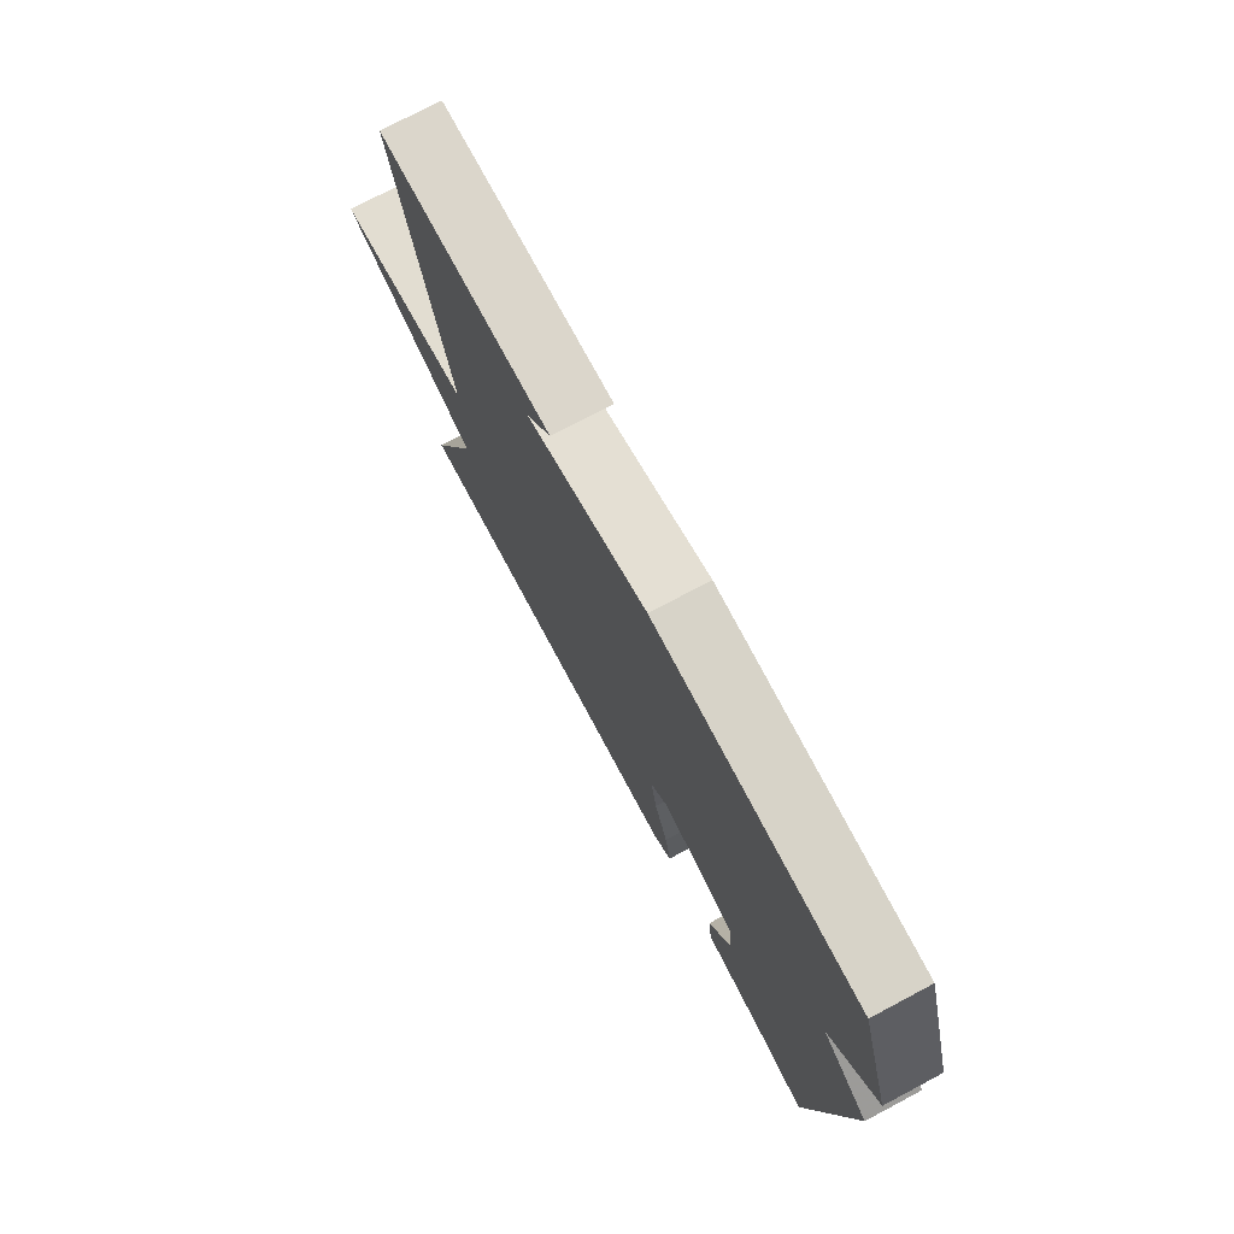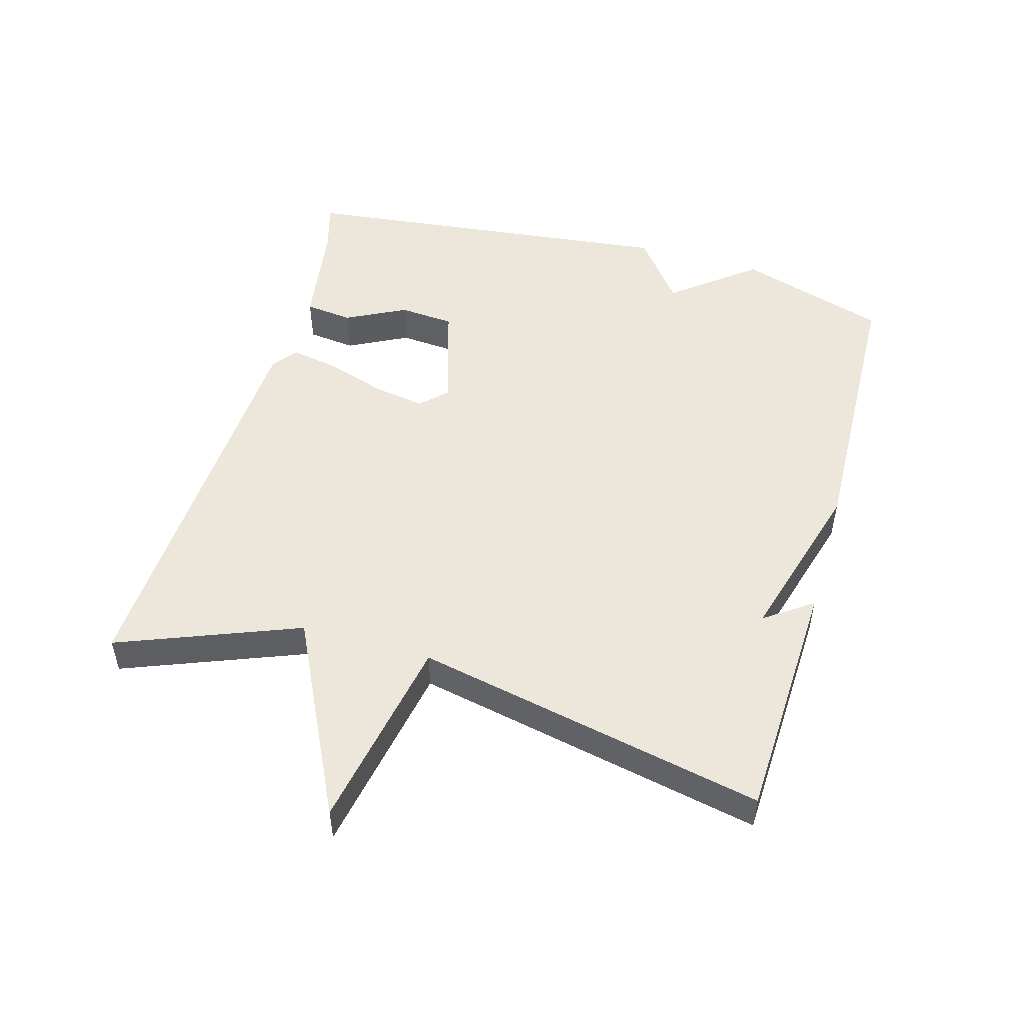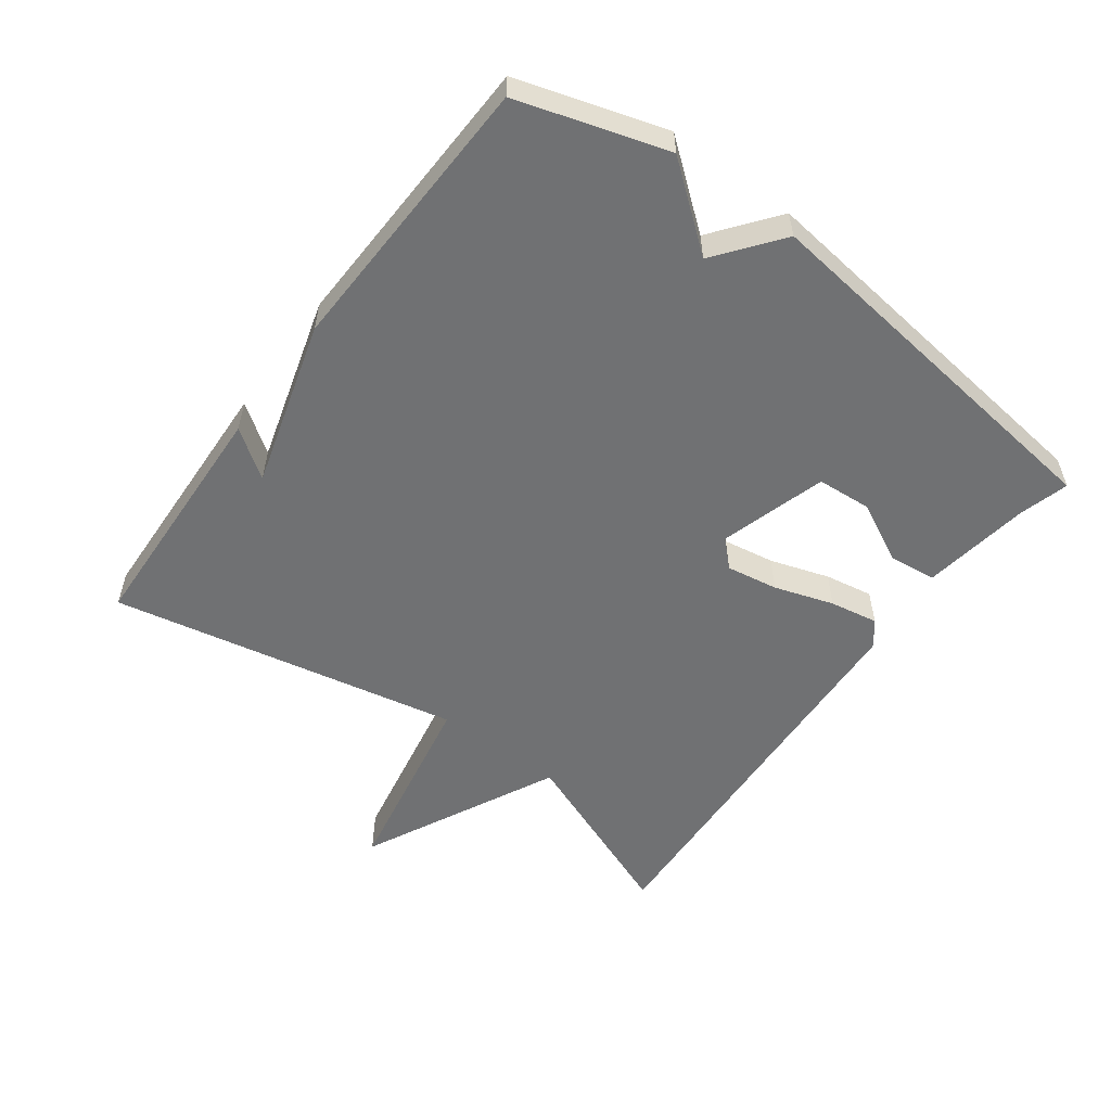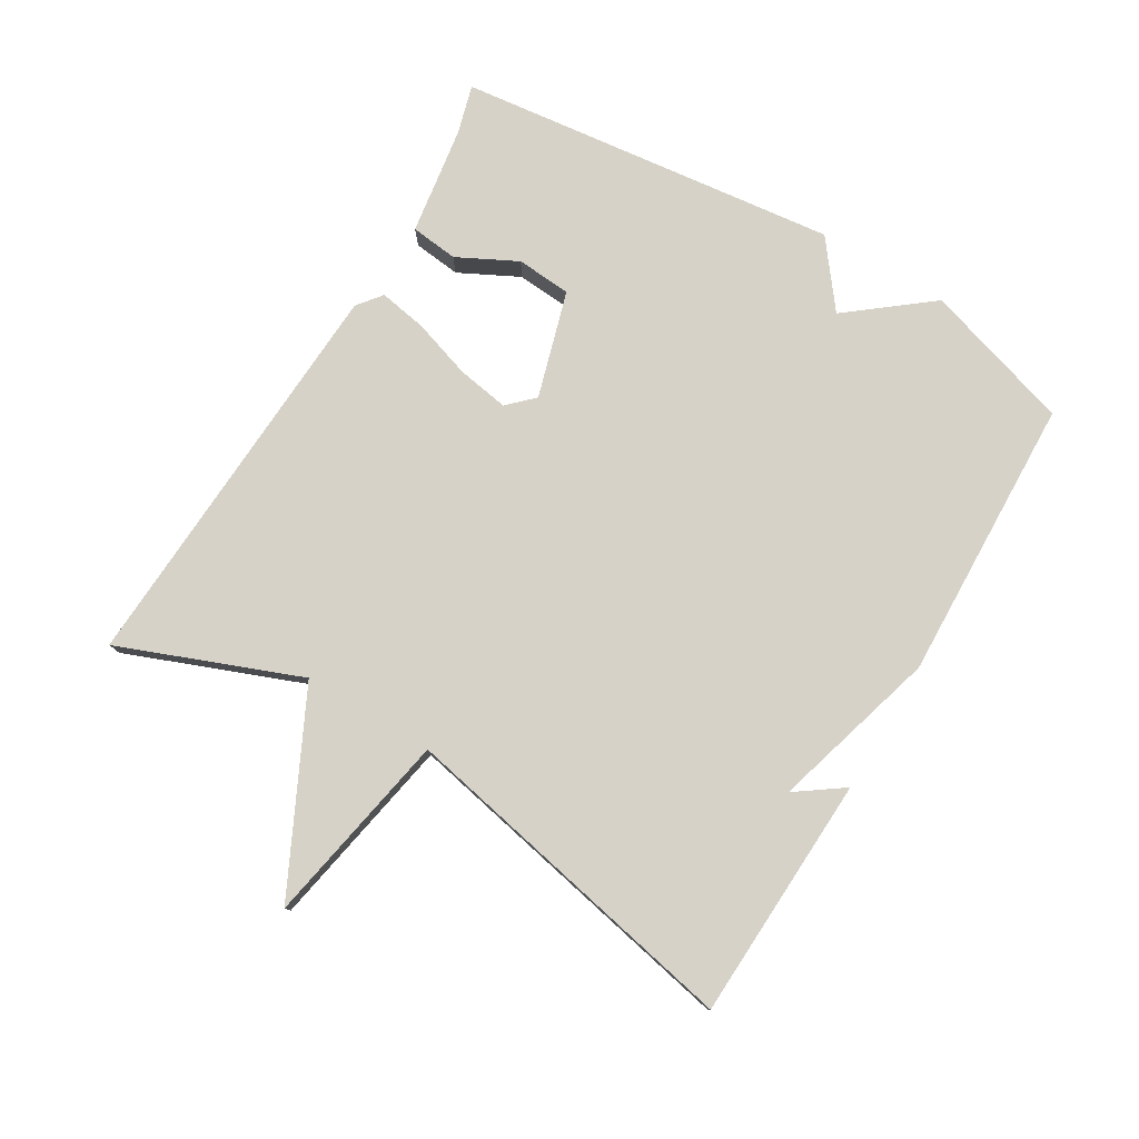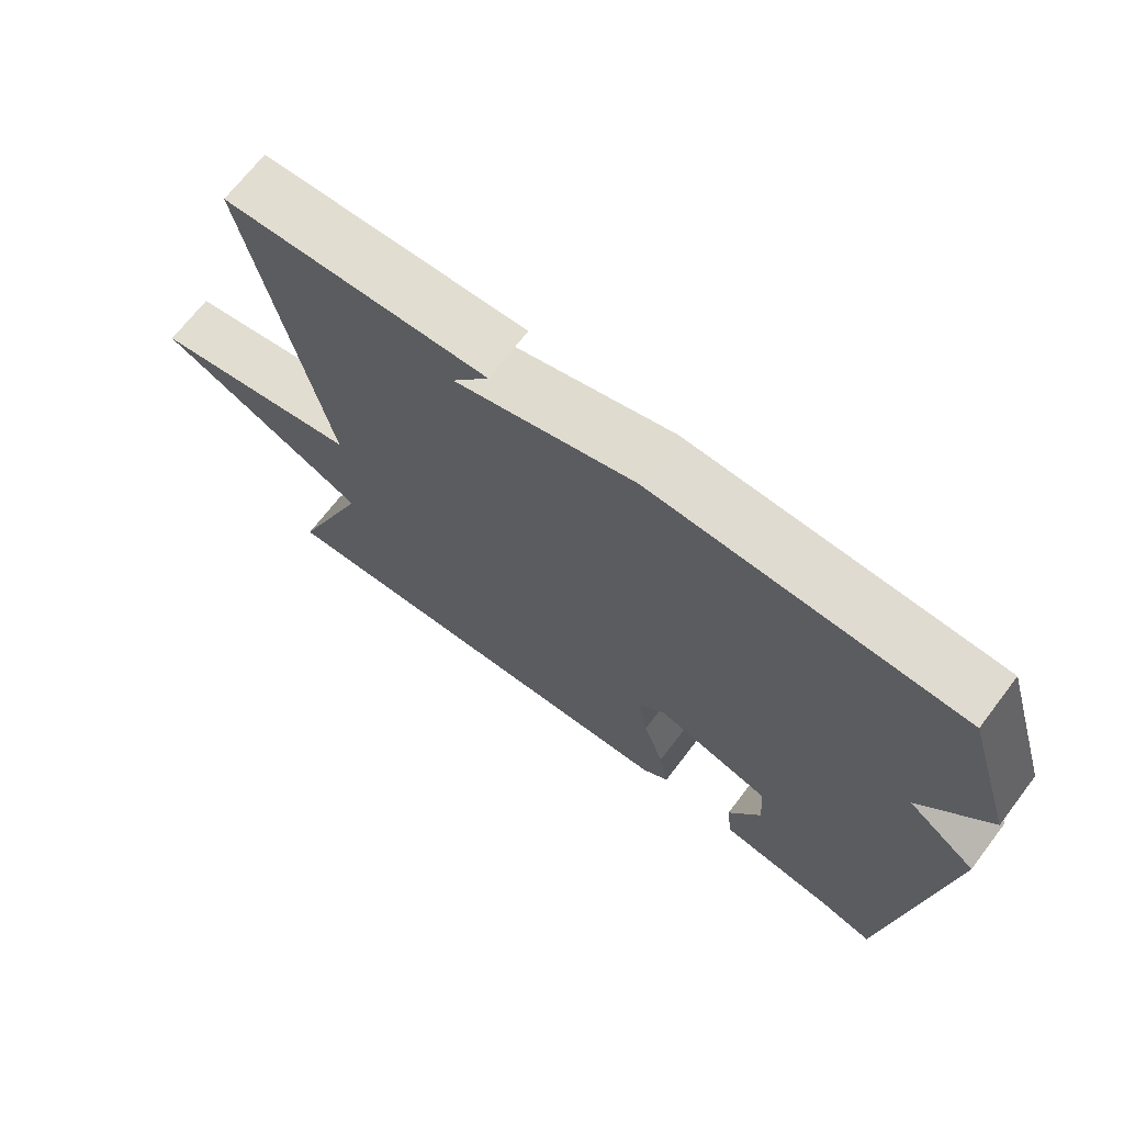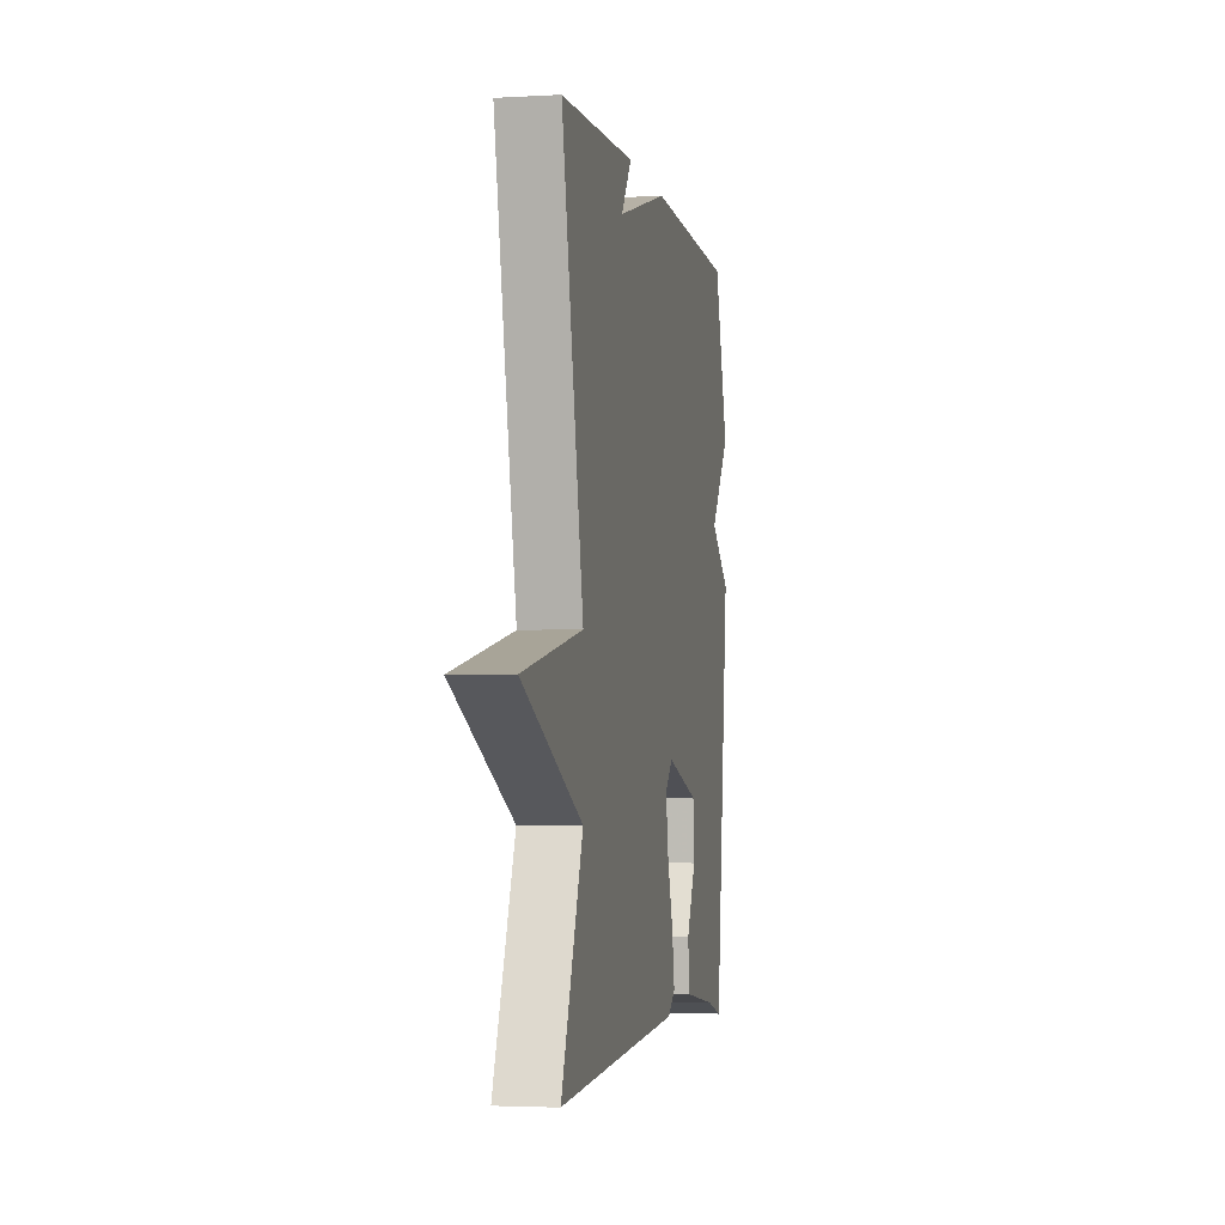
<metadata>
{"format":"obj","ext":"obj","renderer":"f3d","projection":"perspective","resolution":1024,"background":"white","views":[{"elev":75.3,"azim":62.1,"up":"+Z"},{"elev":51.1,"azim":-74.0,"up":"+Y"},{"elev":-55.1,"azim":53.5,"up":"+Y"},{"elev":78.6,"azim":-59.1,"up":"+Y"},{"elev":69.2,"azim":37.4,"up":"+Z"},{"elev":-3.1,"azim":-78.9,"up":"+Z"}]}
</metadata>
<code>
v 0.5 0.07 -0.5
v 0.426 0.07 -0.479
v 0.262 0.07 -0.454
v 0.254 0.07 -0.382
v 0.3 0.07 -0.292
v 0.294 0.07 -0.209
v 0.133 0.07 -0.161
v 0.096 0.07 -0.199
v 0.109 0.07 -0.277
v 0.138 0.07 -0.366
v 0.151 0.07 -0.439
v 0.114 0.07 -0.468
v -0.5 0.07 -0.5
v -0.393 0.07 -0.228
v -0.687 0.07 -0.083
v -0.393 0.07 -0.028
v -0.5 0.07 0.5
v -0.131 0.07 0.515
v -0.182 0.07 0.443
v 0.069 0.07 0.515
v 0.5 0.07 0.5
v 0.569 0.07 0.276
v 0.471 0.07 0.152
v 0.569 0.07 0.076
v 0.5 0 -0.5
v 0.426 0 -0.479
v 0.262 0 -0.454
v 0.254 0 -0.382
v 0.3 0 -0.292
v 0.294 0 -0.209
v 0.133 0 -0.161
v 0.096 0 -0.199
v 0.109 0 -0.277
v 0.138 0 -0.366
v 0.151 0 -0.439
v 0.114 0 -0.468
v -0.5 0 -0.5
v -0.393 0 -0.228
v -0.687 0 -0.083
v -0.393 0 -0.028
v -0.5 0 0.5
v -0.131 0 0.515
v -0.182 0 0.443
v 0.069 0 0.515
v 0.5 0 0.5
v 0.569 0 0.276
v 0.471 0 0.152
v 0.569 0 0.076
f 23 24 1 2
f 21 22 23
f 20 21 23
f 19 20 23
f 17 18 19
f 16 17 19 23
f 14 15 16
f 14 16 23
f 12 13 14
f 11 12 14
f 10 11 14
f 9 10 14
f 8 9 14
f 7 8 14
f 7 14 23
f 6 7 23
f 5 6 23 2
f 2 3 4 5
f 26 25 48 47
f 47 46 45
f 47 45 44
f 47 44 43
f 43 42 41
f 47 43 41 40
f 40 39 38
f 47 40 38
f 38 37 36
f 38 36 35
f 38 35 34
f 38 34 33
f 38 33 32
f 38 32 31
f 47 38 31
f 47 31 30
f 26 47 30 29
f 29 28 27 26
f 1 25 26 2
f 2 26 27 3
f 3 27 28 4
f 4 28 29 5
f 5 29 30 6
f 6 30 31 7
f 7 31 32 8
f 8 32 33 9
f 9 33 34 10
f 10 34 35 11
f 11 35 36 12
f 12 36 37 13
f 13 37 38 14
f 14 38 39 15
f 15 39 40 16
f 16 40 41 17
f 17 41 42 18
f 18 42 43 19
f 19 43 44 20
f 20 44 45 21
f 21 45 46 22
f 22 46 47 23
f 23 47 48 24
f 24 48 25 1

</code>
